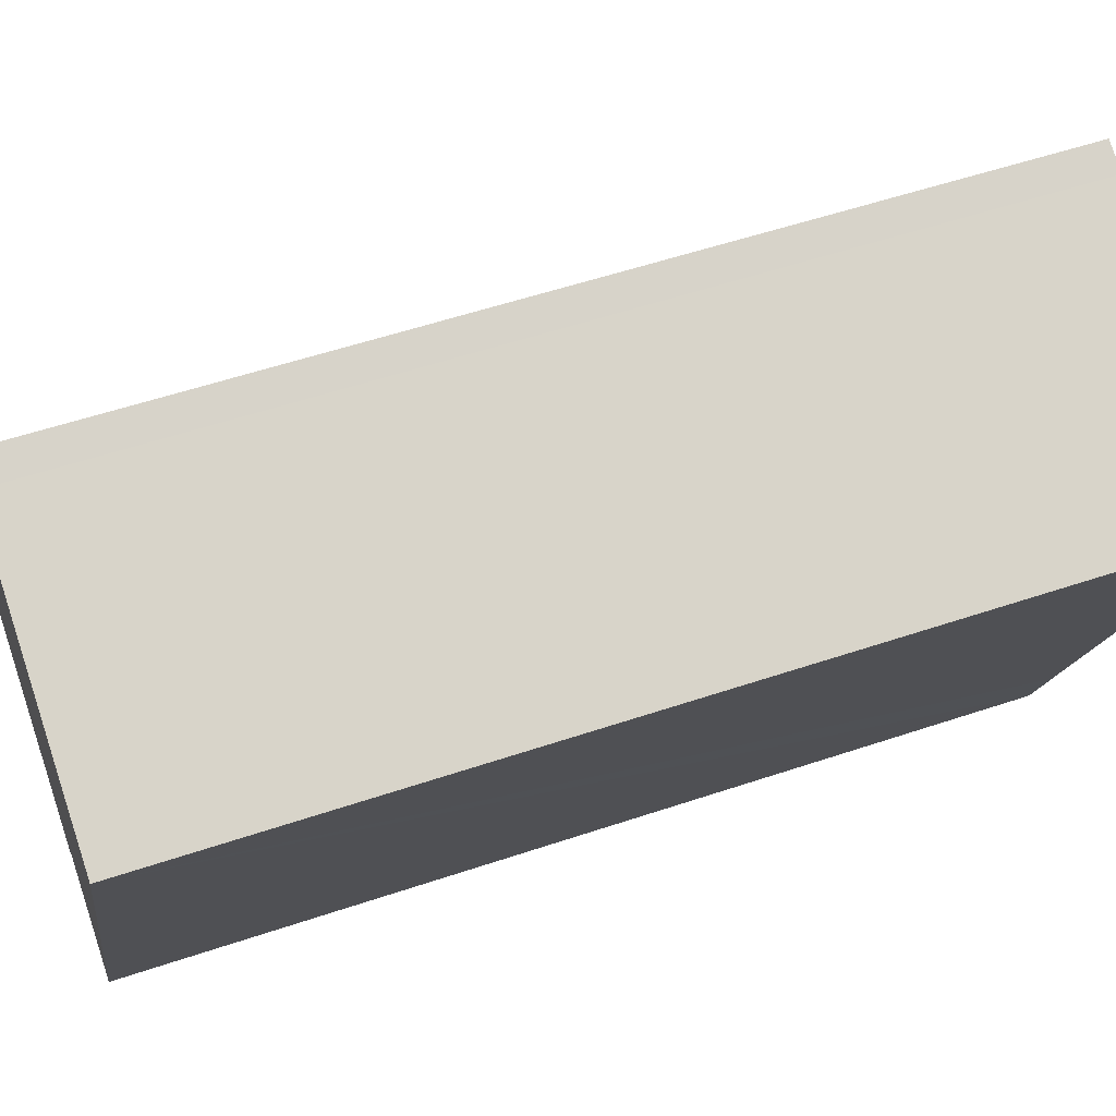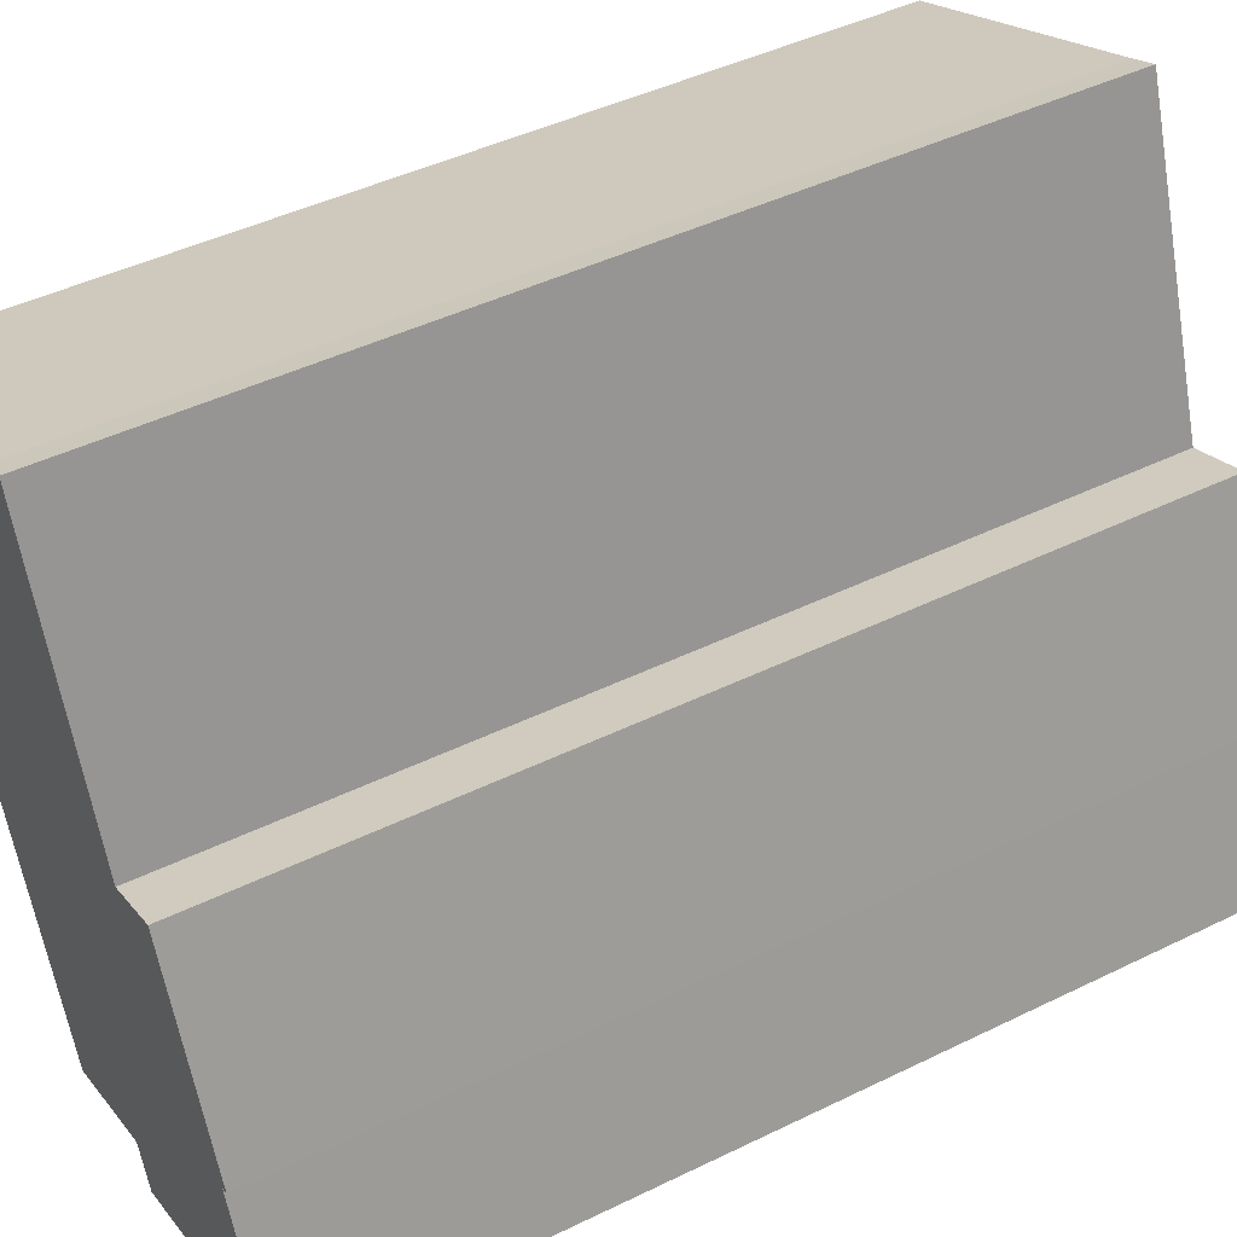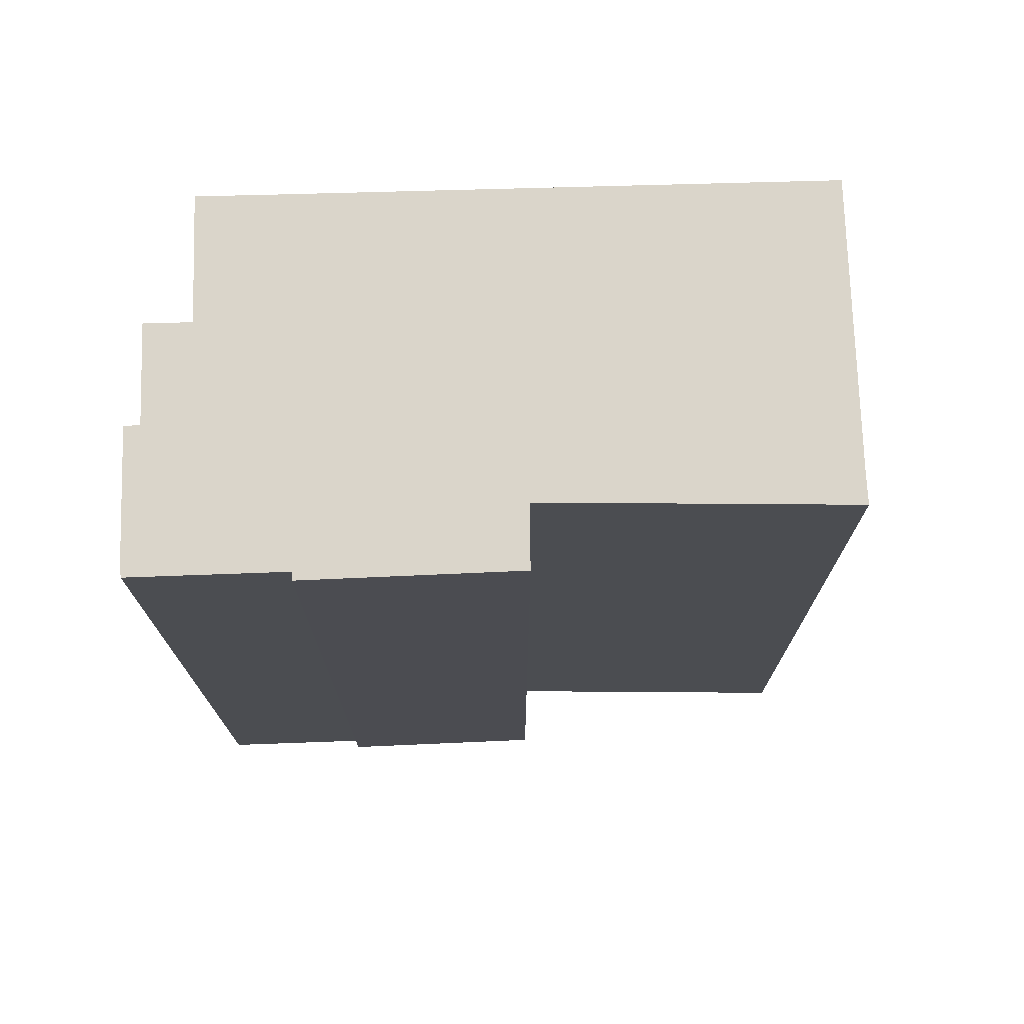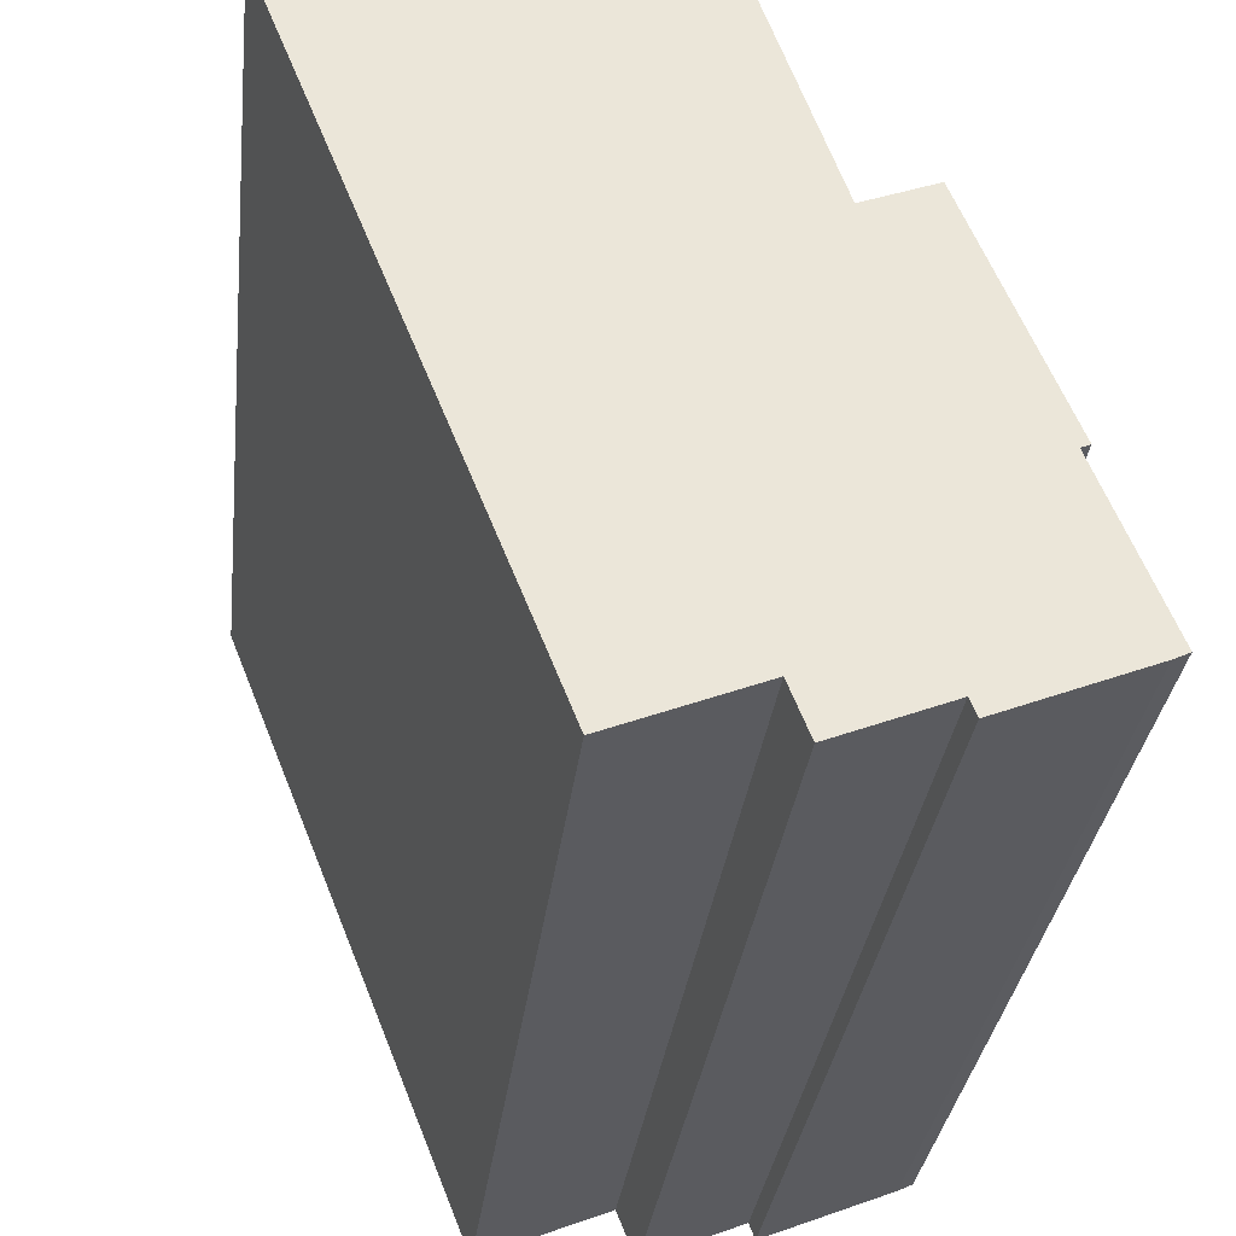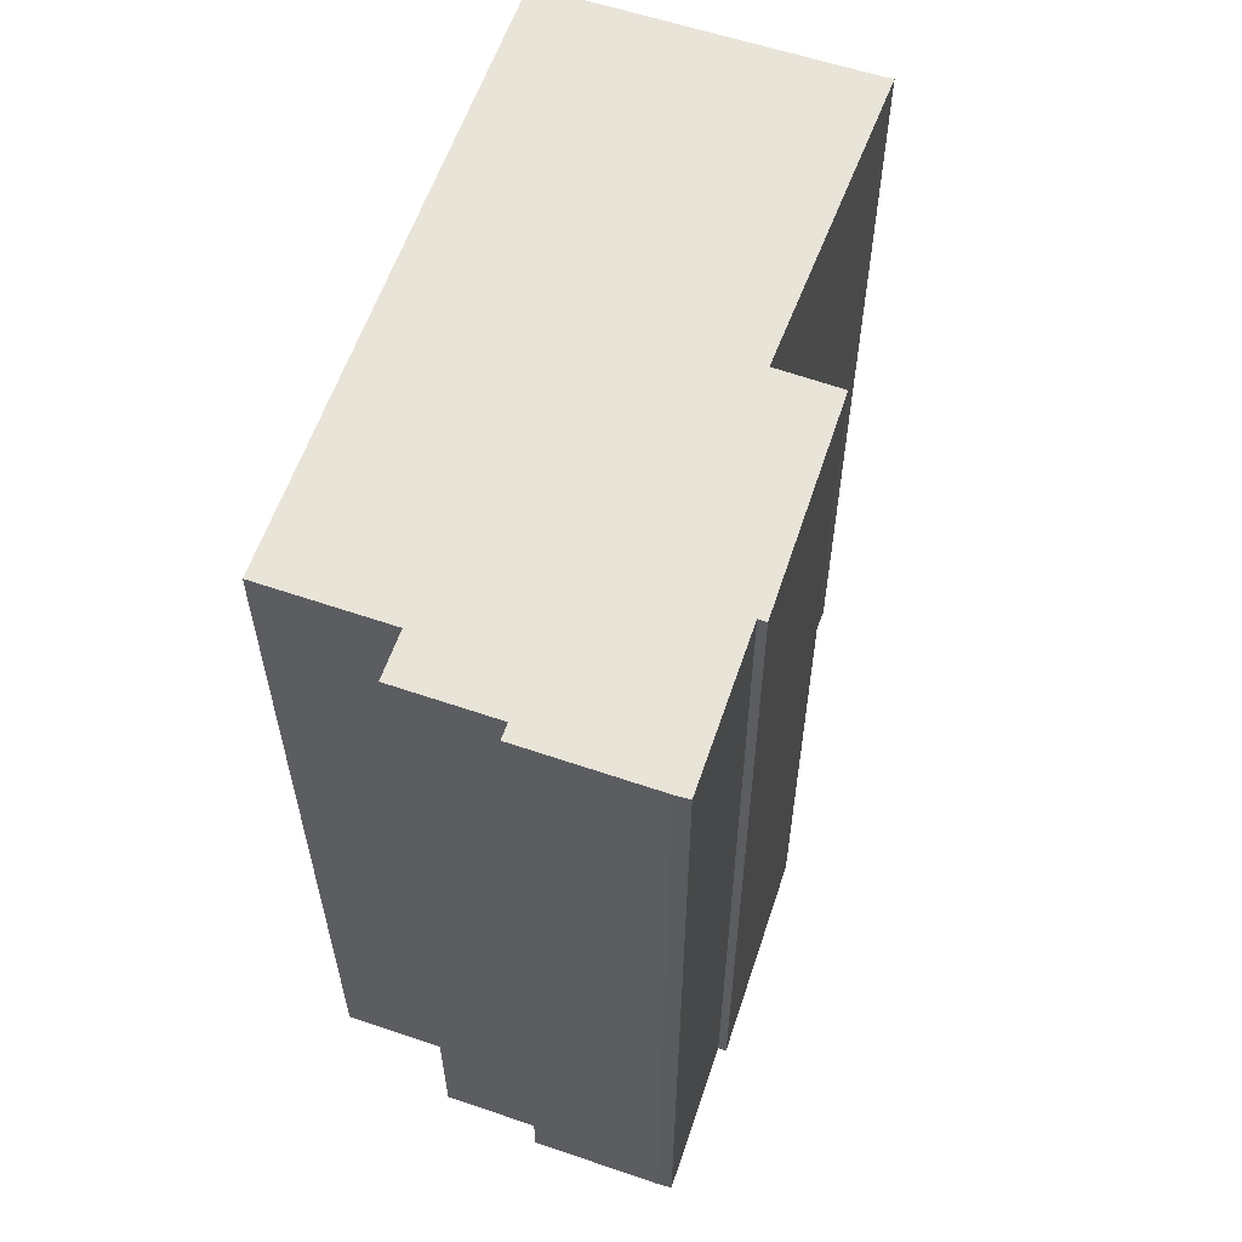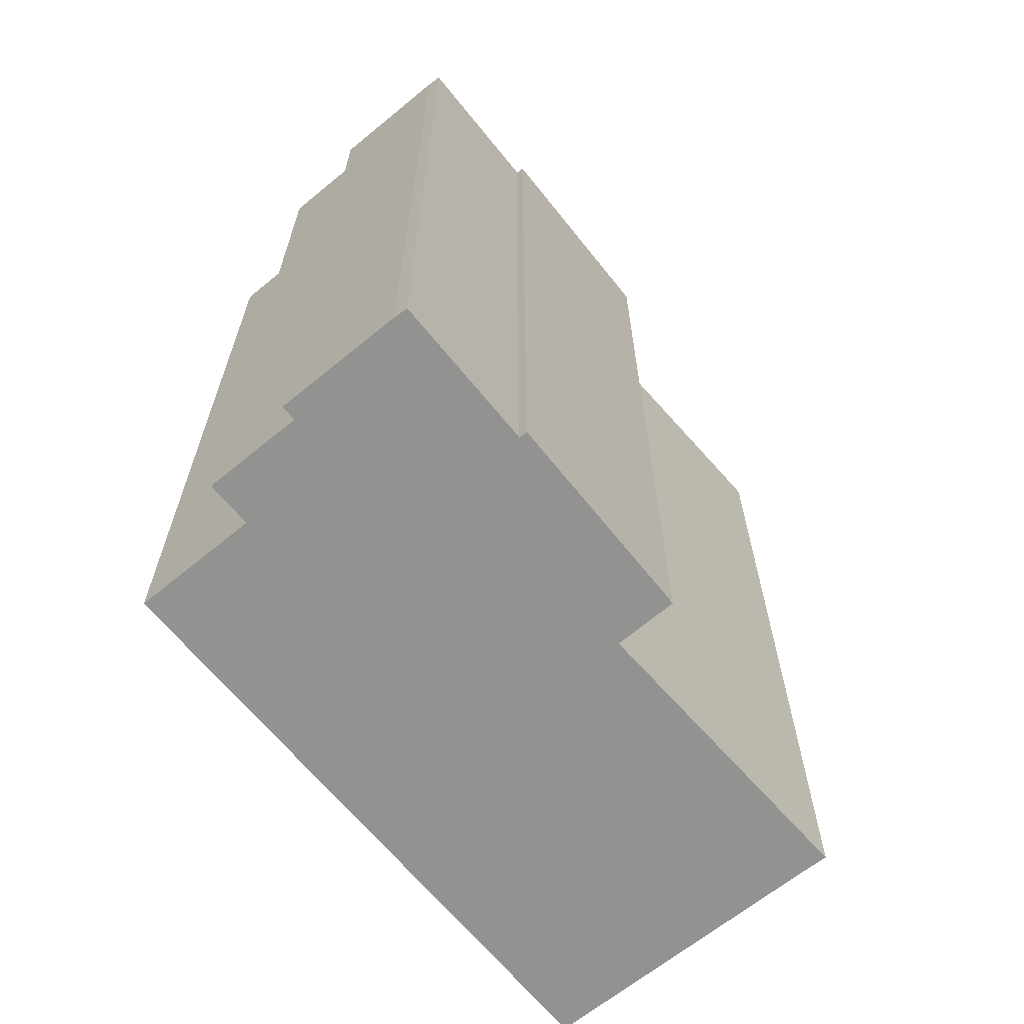
<metadata>
{"format":"obj","ext":"obj","renderer":"f3d","projection":"perspective","resolution":1024,"background":"white","views":[{"elev":55.0,"azim":70.4,"up":"+Z"},{"elev":45.0,"azim":-119.5,"up":"+Z"},{"elev":74.3,"azim":-69.8,"up":"+Y"},{"elev":-30.6,"azim":173.6,"up":"+Z"},{"elev":60.6,"azim":-139.1,"up":"+Y"},{"elev":-66.2,"azim":-118.8,"up":"+Y"}]}
</metadata>
<code>
v  9.659 21.82 -0.213
v  7.95 21.82 14.68
v  14.54 21.82 11.99
v  8.975 21.82 -1.938
v  8.96 21.82 -1.932
v  8.739 21.82 -1.845
v  6.093 21.82 -0.795
v  7.287 21.82 14.97
v  5.671 21.82 -1.86
v  3.404 21.82 -0.961
v  4.731 21.82 7.87
v  3.272 21.82 8.423
v  3.263 21.82 -1.317
v  0.32 21.82 -0.15
v  2.421 21.82 6.389
v  1.429 21.82 3.491
v  0 21.82 1.336e-15
v  1.24 21.82 3.568
v  0 0 0
v  1.24 -2.185e-16 3.568
v  3.272 -5.158e-16 8.423
v  2.421 -3.912e-16 6.389
v  4.731 -4.819e-16 7.87
v  14.54 -7.343e-16 11.99
v  7.287 -9.166e-16 14.97
v  1.429 -2.138e-16 3.491
v  7.95 -8.99e-16 14.68
v  8.975 1.187e-16 -1.938
v  9.659 1.304e-17 -0.213
v  6.093 4.868e-17 -0.795
v  5.671 1.139e-16 -1.86
v  3.404 5.884e-17 -0.961
v  3.263 8.064e-17 -1.317
v  8.96 1.183e-16 -1.932
v  8.739 1.13e-16 -1.845
v  0.32 9.185e-18 -0.15
g defaultobject
f 1 2 3
f 2 1 4
f 2 4 5
f 2 5 6
f 2 6 7
f 2 7 8
f 8 7 9
f 8 9 10
f 8 10 11
f 11 10 12
f 12 10 13
f 12 13 14
f 12 14 15
f 15 14 16
f 16 14 17
f 18 15 16
f 19 17 14
f 20 15 18
f 15 20 12
f 12 20 21
f 21 20 22
f 21 11 12
f 11 21 23
f 24 3 2
f 23 8 11
f 8 23 25
f 19 16 17
f 16 19 26
f 25 2 8
f 2 25 27
f 24 2 27
f 24 1 3
f 1 24 4
f 4 24 28
f 28 24 29
f 30 9 7
f 9 30 31
f 32 13 10
f 13 32 33
f 28 5 4
f 5 28 6
f 6 28 7
f 7 28 34
f 7 34 35
f 7 35 30
f 31 10 9
f 10 31 32
f 33 14 13
f 14 33 36
f 19 14 36
f 26 18 16
f 18 26 20
f 36 26 19
f 26 36 33
f 26 22 20
f 22 26 33
f 22 33 32
f 22 32 21
f 21 32 31
f 21 31 23
f 23 31 30
f 23 30 25
f 25 30 35
f 25 35 34
f 25 34 28
f 25 28 29
f 25 29 27
f 27 29 24

</code>
